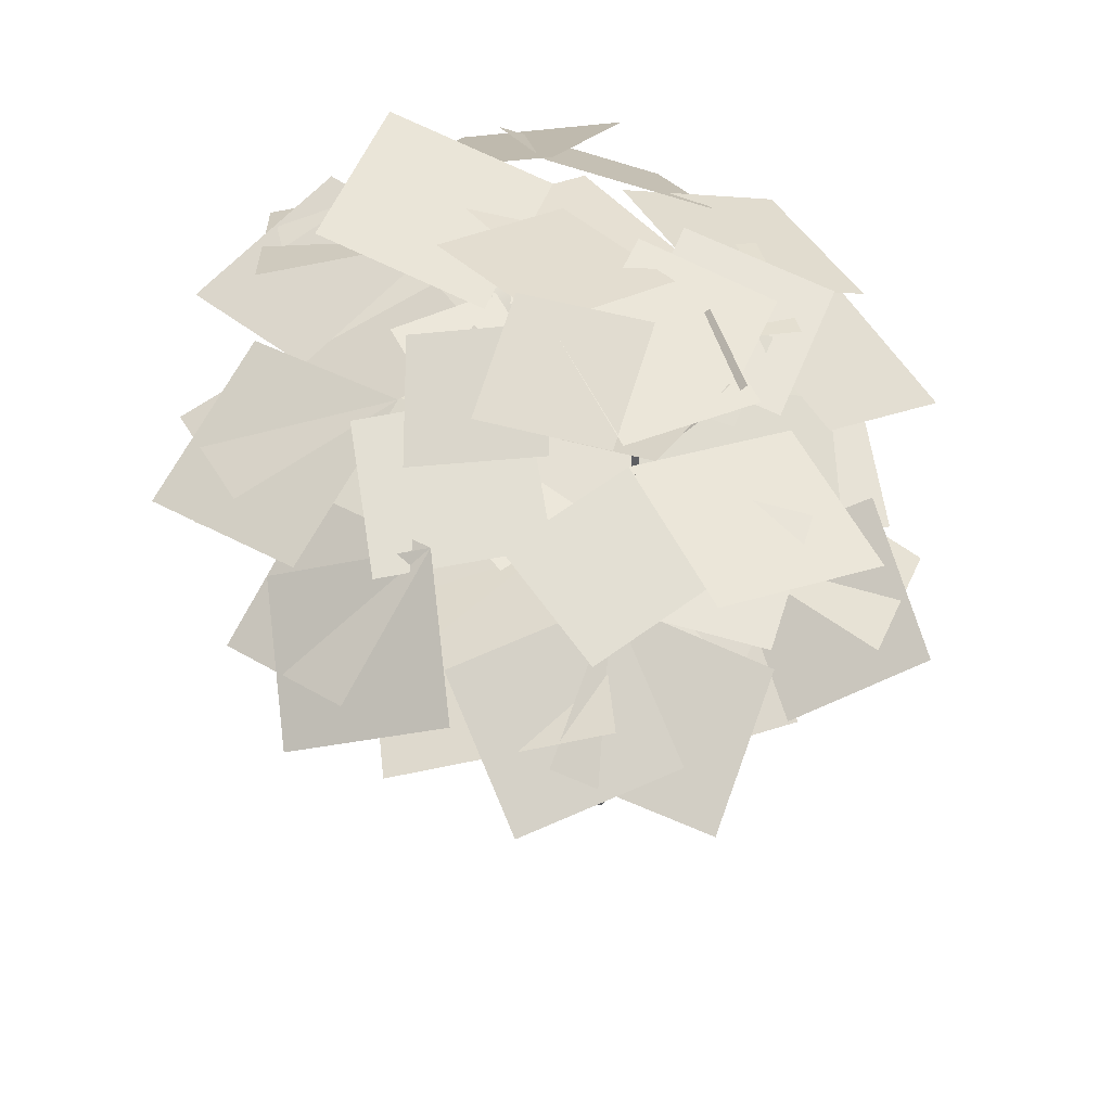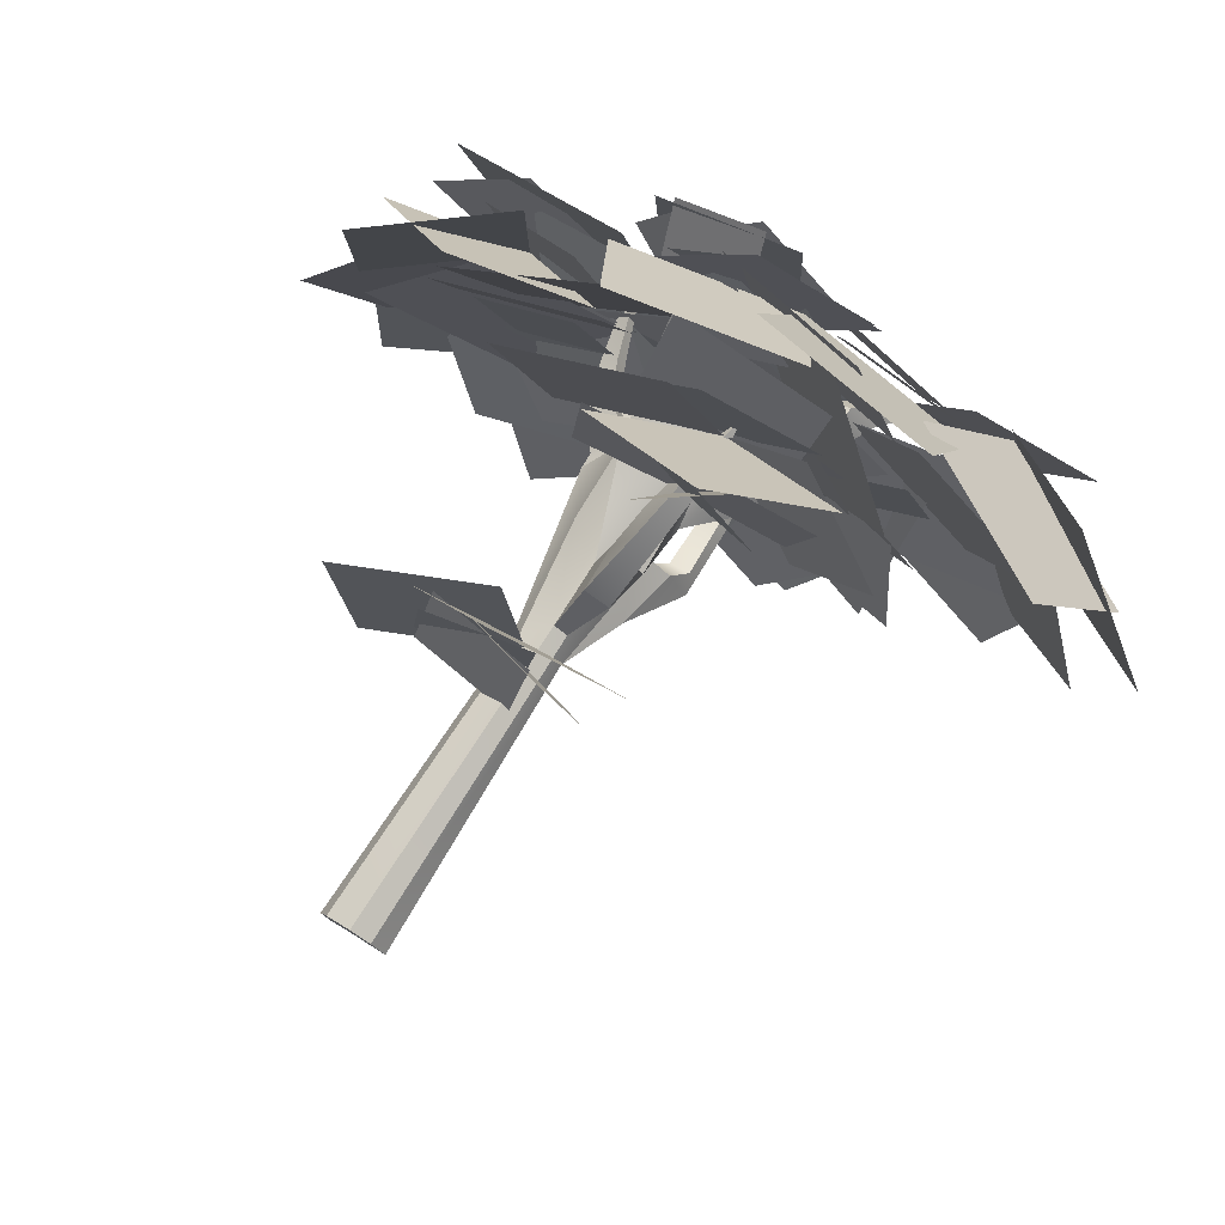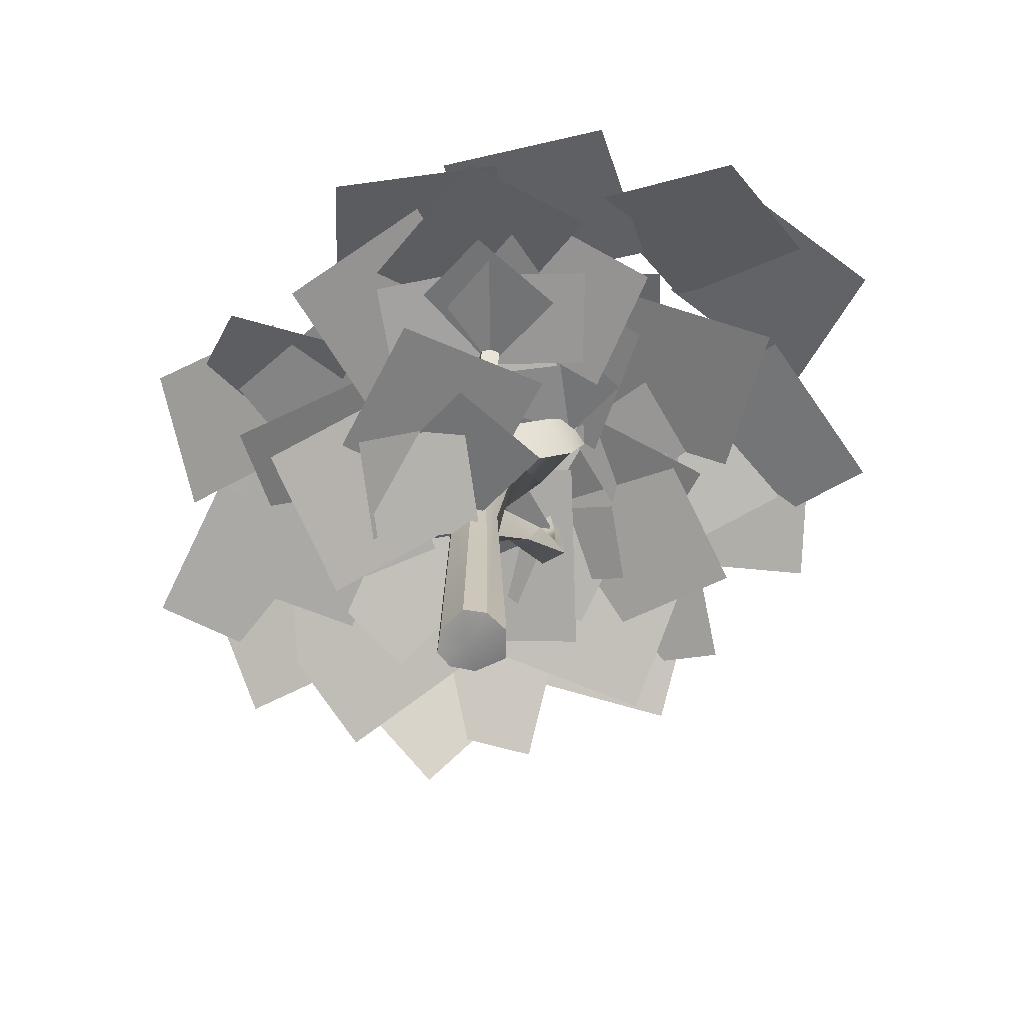
<metadata>
{"format":"obj","ext":"obj","renderer":"f3d","projection":"perspective","resolution":1024,"background":"white","views":[{"elev":50.6,"azim":-117.2,"up":"+Y"},{"elev":77.8,"azim":32.7,"up":"+Z"},{"elev":-68.3,"azim":13.8,"up":"+Y"}]}
</metadata>
<code>
v 0.5665 -0.2022 -0.3021
v 0.1137 -0.2022 -0.3924
v -0.1975 -0.2885 -0.1994
v -0.3265 -0.2885 0.04557
v -0.1975 -0.2885 0.3614
v 0.1858 -0.2885 0.597
v 0.4971 -0.2885 0.4662
v 0.6913 -0.2885 0.1504
v 0 7.992 -0.4404
v -0.2233 7.27 -0.3777
v -0.4176 7.189 0.03947
v -0.354 6.938 0.645
v 0.7071 7.471 0.3766
v 0.1137 -0.2885 0.04557
v 0.4523 6.143 -0.5632
v 0.83 6.538 0.03605
v 0.783 5.731 0.2011
v 0.1951 5.469 0.4718
v -0.373 5.876 0.3253
v -0.7584 6.609 -0.2304
v -0.5667 6.678 -0.6203
v 0 5.632 -0.8321
v 0.4563 4.096 -0.1869
v 0.5276 4.096 0.1228
v 0.4084 4.468 0.3628
v 0.2042 4.468 0.4571
v -0.1258 4.096 0.3198
v -0.2304 4.096 0.06384
v -0.1258 4.096 -0.1523
v 0.1265 4.096 -0.261
v 0.739 4.974 0.9156
v 0.3564 4.963 1.074
v 0.6505 5.655 0.8167
v 0.3226 5.655 0.9525
v 0.4857 5.331 -0.7897
v 0.8032 5.205 -0.8031
v 0.4796 6.023 -1.021
v 0.96 6.149 -1.029
v 0.8508 6.124 -1.655
v 1.238 6.144 -1.556
v 0.8109 6.403 -1.502
v 1.128 6.407 -1.413
v -0.7739 6.853 -0.2974
v -0.6792 6.895 -0.5865
v -0.5419 7.271 -0.0506
v -0.446 7.32 -0.3599
v -1.149 7.36 -0.3277
v -1.067 7.396 -0.5778
v -0.947 7.662 -0.1546
v -0.8641 7.704 -0.4222
v -1.396 8.063 -0.5232
v -1.315 8.137 -0.698
v -1.188 8.178 -0.3227
v -1.104 8.261 -0.5086
v -1.589 8.972 -0.4299
v -1.543 9.014 -0.528
v -1.471 9.036 -0.3173
v -1.424 9.083 -0.4217
v -1.776 9.502 -0.3538
v 0.9112 5.785 1.711
v 0.6179 5.757 1.883
v 0.7446 6.233 1.518
v 0.4932 6.209 1.665
v 1.056 7.14 2.124
v 0.8728 7.136 2.239
v 0.9301 7.236 1.97
v 0.7728 7.232 2.069
v 0.9843 7.678 2.264
v 0.845 8.623 -1.742
v 1.01 8.651 -1.686
v 0.8248 8.708 -1.663
v 0.9605 8.726 -1.612
v 0.9605 9.009 -1.945
v 0.2966 8.266 0.9907
v 0.1365 8.602 0.07714
v 1.375 7.859 0.19
v 1.661 7.498 -0.3685
v 0.8364 8.073 -0.2696
v 1.809 8.474 -0.1256
v 1.927 8.437 -0.5864
v 1.356 8.577 -0.2752
v 1.871 9.239 -0.1103
v 2.078 8.906 -0.3847
v 1.536 9.287 -0.4621
v 2.119 9.536 -0.3866
v 2.251 9.323 -0.5616
v 1.905 9.566 -0.611
v 2.57 9.735 -0.7583
v -0.6425 8.252 0.8012
v -0.345 8.627 0.7179
v 1.052 7.274 -0.69
v 1.19 7.264 -1.807
v 1.072 7.323 -1.654
v 0.7996 7.328 -1.76
v 0.8588 7.26 -1.931
v 1.124 7.811 -1.882
v 1.048 7.772 -1.729
v 0.8036 7.753 -1.782
v 0.8293 7.777 -1.947
v 1.046 8.306 -1.689
v 0.9981 8.307 -1.561
v 0.8305 8.311 -1.595
v 0.8433 8.301 -1.731
v 0.2699 9.104 0.9372
v 0.1625 9.114 0.4001
v -0.1288 9.419 0.6772
v 0.4089 9.329 0.8475
v 0.3595 9.327 0.5537
v 0.2451 9.467 0.6054
v 0.5781 9.632 0.6068
v -0.4631 8.798 1.151
v -0.6684 8.66 1.208
v -0.1906 8.548 1.339
v -0.422 8.848 1.596
v 2.798 6.99 3.595
v 0.9076 7.408 2.15
v 1.338 5.924 5.196
v -0.5522 6.342 3.752
v 0.3798 10.22 1.532
v 0.3218 10.48 -0.5413
v -1.677 9.841 1.542
v -1.735 10.1 -0.5311
v 0.263 7.015 4.444
v 0.9076 7.408 2.15
v -1.968 6.44 3.719
v -1.323 6.832 1.425
v 2.399 6.708 0.9729
v 0.9076 7.408 2.15
v 3.605 6.555 2.592
v 2.114 7.254 3.769
v -2.897 8.484 -0.312
v -1.401 8.651 -0.4199
v -2.98 8.267 -1.803
v -1.485 8.434 -1.91
v -1.711 7.942 1.014
v -1.251 8.228 -0.4384
v -3.146 7.654 0.5027
v -2.686 7.94 -0.9501
v -2.19 8.665 1.172
v -1.449 8.775 -0.4103
v -3.77 8.876 0.4468
v -3.029 8.985 -1.136
v 0.9207 6.683 3.332
v 0.8104 6.604 1.757
v -0.6443 6.493 3.451
v -0.7546 6.414 1.876
v 2.258 6.776 1.38
v 0.8104 6.604 1.757
v 2.638 6.764 2.837
v 1.191 6.592 3.213
v 2.695 7.808 0.469
v 1.682 8.198 -0.2655
v 1.975 7.975 1.552
v 0.9616 8.366 0.8175
v 2.085 8.425 -1.76
v 1.682 8.198 -0.2655
v 3.53 8.824 -1.309
v 3.126 8.597 0.185
v 0.8919 8.694 -1.184
v 1.73 9.004 -0.2241
v 1.882 8.68 -2.044
v 2.72 8.989 -1.084
v -0.02488 8.017 -2.701
v 0.9107 8.363 -1.629
v 1.081 8.001 -3.661
v 2.017 8.347 -2.589
v 0.7769 8.457 -2.974
v 0.8752 8.598 -1.674
v 1.987 7.953 -3.011
v 2.085 8.094 -1.711
v 0.5934 8.168 -0.5145
v 0.9943 7.786 -1.703
v -0.4576 8.739 -1.052
v -0.05668 8.357 -2.241
v -1.309 9.96 1.286
v 0.07427 9.327 0.6439
v -2.018 9.923 -0.204
v -0.6349 9.291 -0.8466
v -0.1673 10.18 1.608
v 0.07427 9.327 0.6439
v -1.456 9.99 1.456
v -1.214 9.134 0.4924
v 1.375 9.369 1.291
v 0.07518 9.304 0.6443
v 0.7278 9.37 2.593
v -0.5724 9.305 1.946
v -1.877 8.779 -2.368
v -1.401 8.651 -0.4199
v 0.05233 9.115 -2.818
v 0.5285 8.986 -0.8695
v 3.151 9.546 0.2203
v 1.899 9.401 -0.4608
v 2.501 9.291 1.471
v 1.248 9.146 0.7899
v 2.806 9.77 -1.333
v 1.899 9.401 -0.4608
v 3.68 9.909 -0.366
v 2.773 9.54 0.5066
v -2.545 8.121 -0.6195
v -1.251 8.228 -0.4384
v -2.35 7.934 -1.903
v -1.056 8.041 -1.722
v 0.08452 8.875 -1.061
v 0.9943 7.786 -1.703
v -0.8092 8.881 -2.337
v 0.1006 7.792 -2.979
v 0.3982 9.476 -0.5476
v 1.966 9.561 -0.5224
v 0.4237 9.47 -2.118
v 1.992 9.555 -2.093
v -0.5927 9.78 -0.1022
v 0.4427 9.503 0.6534
v 0.1818 9.789 -1.16
v 1.217 9.512 -0.4048
v 2.044 7.267 2.491
v 0.8104 6.604 1.757
v 1.672 6.491 3.817
v 0.438 5.828 3.083
v 2.06 6.204 2.638
v 0.8104 6.604 1.757
v 1.152 6.216 3.932
v -0.09805 6.617 3.051
v 2.44 8.11 0.8005
v 1.682 8.198 -0.2655
v 1.372 7.991 1.551
v 0.6131 8.08 0.4851
v 0.9626 9.174 1.743
v 0.09715 8.746 0.6559
v -0.1693 9.148 2.654
v -1.035 8.72 1.568
v 1.076 8.738 1.731
v 0.09715 8.746 0.6559
v 0.02066 9.008 2.694
v -0.958 9.016 1.619
v -1.758 9.104 0.929
v -1.449 8.775 -0.4103
v -3.134 9.118 0.6081
v -2.825 8.788 -0.7312
v -2.438 7.951 0.04484
v -1.251 8.228 -0.4384
v -2.927 7.927 -1.171
v -1.74 8.205 -1.655
v -1.134 7.386 -0.4397
v 0.1653 7.513 -0.564
v -1.307 8.083 -1.536
v -0.008185 8.211 -1.661
v -0.9921 7.988 -0.9577
v 0.1653 7.513 -0.564
v -0.5451 8.057 -2.189
v 0.6123 7.583 -1.795
v 1.448 3.414 1.157
v 0.198 3.815 0.2752
v 0.5395 3.427 2.451
v -0.7104 3.827 1.569
v 0.4414 3.589 1.855
v 0.3108 3.175 0.3343
v -1.127 3.773 1.939
v -1.257 3.359 0.419
v 0.3892 3.816 1.845
v 0.198 3.815 0.2752
v -1.141 3.464 2.031
v -1.332 3.463 0.4618
v -3.19 8.027 1.074
v -1.227 8.701 -0.6906
v -4.788 7.262 -0.9958
v -2.825 7.936 -2.761
v -1.323 7.991 1.616
v -1.227 8.701 -0.6906
v -3.629 7.335 1.318
v -3.532 8.045 -0.9887
v -3.423 8.219 -1.591
v -1.38 8.739 -0.4119
v -2.141 7.629 -3.551
v -0.09853 8.148 -2.372
v -1.995 8.165 -3.328
v -1.38 8.739 -0.4119
v 0.9418 7.593 -3.835
v 1.557 8.166 -0.9187
v -0.5841 7.959 -3.82
v 0.9335 8.765 -1.704
v 1.676 7.588 -5.299
v 3.193 8.395 -3.183
v 1.47 8.144 -3.975
v 0.9335 8.765 -1.704
v 3.741 7.664 -3.307
v 3.204 8.286 -1.036
v 2.451 8.589 -3.013
v 0.9335 8.765 -1.704
v 3.702 8.137 -1.503
v 2.184 8.314 -0.1933
v 2.7 8.753 1.313
v 0.3979 9.333 0.6617
v 2.001 8.628 3.67
v -0.3011 9.208 3.019
v 1.873 9.594 2.374
v 0.3979 9.333 0.6617
v 0.2218 9.127 3.867
v -1.253 8.866 2.155
v -0.7936 8.188 3.26
v 0.05557 9.217 0.5842
v -3.415 7.337 2.101
v -2.566 8.366 -0.5748
v -2.14 8.539 -0.6177
v 0.05557 9.217 0.5842
v -0.9191 8.638 -2.903
v 1.276 9.316 -1.701
v 2.033 8.167 -0.6521
v 0.3979 9.333 0.6617
v 3.242 7.612 1.346
v 1.607 8.778 2.659
v 4.151 8.829 -1.704
v 1.89 9.172 -0.4309
v 5.347 8.3 0.5625
v 3.087 8.643 1.836
v 2.6 8.473 -3.044
v 1.89 9.172 -0.4309
v 5.302 8.788 -2.394
v 4.592 9.488 0.2189
v -0.4256 10.61 0.6258
v 0.9404 10.55 -0.7128
v -1.721 10.07 -0.6742
v -0.355 10.01 -2.013
v 2.47 8.956 -3.213
v 3.226 9.566 -0.7071
v 5.01 8.326 -3.826
v 5.766 8.936 -1.32
v 2.55 10.21 -1.109
v 0.3218 10.48 -0.5413
v 3.025 9.565 1.061
v 0.7975 9.829 1.629
v 3.346 9.892 -0.3058
v 1.138 9.918 0.1687
v 3.794 9.244 1.811
v 1.585 9.27 2.286
v 3.536 10.18 -2.471
v 1.698 9.619 -0.8206
v 5.205 10.3 -0.5692
v 3.368 9.741 1.081
v 1.711 9.881 1.556
v 0.3471 9.842 -0.02787
v 0.1697 9.426 2.894
v -1.194 9.386 1.309
v -3.19 9.174 1.486
v -1.741 9.219 0.02233
v -4.631 8.852 0.0485
v -3.181 8.897 -1.415
v -3.565 9.164 -0.08334
v -1.609 9.491 -0.3731
v -3.787 8.767 -2.035
v -1.832 9.094 -2.325
v -2.116 9.145 -1.741
v 0.04067 9.69 -1.042
v -1.346 8.898 -3.927
v 0.8109 9.443 -3.229
v -1.303 9.912 -1.378
v 0.3218 10.48 -0.5413
v -0.3492 9.568 -3
v 1.276 10.13 -2.164
v -1.658 9.007 2.073
v -1.609 9.491 -0.3731
v -4.149 8.908 2.004
v -4.1 9.392 -0.4427
v 2.143 7.668 2.857
v 0.7799 7.629 1.273
v 0.6025 7.212 4.194
v -0.7609 7.173 2.61
v 1.79 7.495 1.191
v -0.5092 7.54 1.435
v 2.038 7.999 3.435
v -0.2615 8.044 3.678
v -4.427 8.154 -2.034
v -1.634 8.693 -0.9784
v -3.265 7.446 -4.747
v -0.4718 7.985 -3.691
v -2.737 8.393 2.744
v -2.86 8.599 0.4398
v -4.54 6.938 2.711
v -4.664 7.144 0.4059
v -1.381 7.961 2.105
v -2.86 8.599 0.4398
v -3.154 7.206 3.391
v -4.634 7.844 1.726
v -4.317 7.901 0.3474
v -2.955 8.757 -1.32
v -5.712 6.987 -1.261
v -4.349 7.842 -2.929
v -5.009 7.687 -1.358
v -2.955 8.757 -1.32
v -4.779 7.324 -3.635
v -2.724 8.395 -3.597
v -3.311 8.017 -3.812
v -1.419 9.168 -3.131
v -2.162 7.223 -5.661
v -0.2699 8.374 -4.98
v -0.3001 8.383 -4.62
v 0.9247 9.376 -2.484
v 2.056 7.863 -5.729
v 3.281 8.857 -3.593
v -2.433 8.096 -4.917
v -1.419 9.168 -3.131
v -0.3578 7.406 -5.682
v 0.6569 8.479 -3.897
v 0.8337 8.756 -4.943
v 0.9247 9.376 -2.484
v 3.239 7.954 -4.83
v 3.33 8.574 -2.37
v 0.8858 9.111 -3.534
v 0.9769 9.732 -1.074
v 3.291 8.309 -3.421
v 3.382 8.93 -0.9611
v 4.208 9.122 -3.169
v 3.226 9.566 -0.7071
v 6.406 8.011 -2.093
v 5.424 8.455 0.3697
v 6.297 8.272 1.656
v 3.996 9.608 1.278
v 5.298 7.187 3.903
v 2.997 8.523 3.525
v 5.615 8.802 -0.5153
v 3.901 9.705 1.347
v 7.047 7.572 1.399
v 5.332 8.476 3.261
v 3.599 8.902 2.34
v 0.9383 9.282 2.293
v 3.403 7.836 4.799
v 0.7422 8.216 4.752
v 1.615 8.049 4.583
v 0.9383 9.282 2.293
v -0.9636 7.423 5.008
v -1.641 8.656 2.718
v -0.3453 4.185 2.49
v 0.07055 4.013 0.217
v -2.464 3.302 2.169
v -2.048 3.13 -0.1039
v 1.728 3.896 2.139
v 0.2188 4.097 0.3919
v -0.02219 3.493 3.604
v -1.531 3.694 1.856
f 1 2 23
f 23 2 30
f 2 3 30
f 30 3 29
f 4 28 3
f 3 28 29
f 4 5 28
f 28 5 27
f 5 6 27
f 27 6 26
f 6 7 26
f 26 7 25
f 8 24 7
f 7 24 25
f 1 23 8
f 8 23 24
f 2 1 14
f 3 2 14
f 4 3 14
f 5 4 14
f 6 5 14
f 7 6 14
f 8 7 14
f 1 8 14
f 10 11 9
f 11 12 9
f 16 15 91
f 91 15 9
f 17 16 13
f 17 13 18
f 18 13 12
f 19 18 12
f 20 19 11
f 11 19 12
f 21 10 22
f 22 10 9
f 15 22 9
f 24 23 16
f 16 23 15
f 24 16 25
f 25 16 17
f 27 26 19
f 19 26 18
f 27 19 28
f 28 19 20
f 28 20 29
f 29 20 21
f 30 29 22
f 22 29 21
f 25 31 26
f 26 31 32
f 25 17 31
f 31 17 33
f 17 18 33
f 33 18 34
f 26 32 18
f 18 32 34
f 30 35 23
f 23 35 36
f 30 22 35
f 35 22 37
f 22 15 37
f 37 15 38
f 23 36 15
f 15 36 38
f 35 39 36
f 36 39 40
f 35 37 39
f 39 37 41
f 37 38 41
f 41 38 42
f 36 40 38
f 38 40 42
f 20 43 21
f 21 43 44
f 20 11 43
f 43 11 45
f 10 46 11
f 11 46 45
f 21 44 10
f 10 44 46
f 43 47 44
f 44 47 48
f 43 45 47
f 47 45 49
f 45 46 49
f 49 46 50
f 44 48 46
f 46 48 50
f 47 51 48
f 48 51 52
f 47 49 51
f 51 49 53
f 49 50 53
f 53 50 54
f 48 52 50
f 50 52 54
f 51 55 52
f 52 55 56
f 51 53 55
f 55 53 57
f 53 54 57
f 57 54 58
f 52 56 54
f 54 56 58
f 56 55 59
f 55 57 59
f 57 58 59
f 58 56 59
f 31 60 32
f 32 60 61
f 31 33 60
f 60 33 62
f 33 34 62
f 62 34 63
f 32 61 34
f 34 61 63
f 60 64 61
f 61 64 65
f 62 66 60
f 60 66 64
f 62 63 66
f 66 63 67
f 63 61 67
f 67 61 65
f 65 64 68
f 64 66 68
f 66 67 68
f 67 65 68
f 40 39 92
f 92 39 95
f 39 41 95
f 95 41 94
f 42 93 41
f 41 93 94
f 40 92 42
f 42 92 93
f 70 69 73
f 69 71 73
f 71 72 73
f 72 70 73
f 13 74 12
f 74 89 12
f 9 75 13
f 13 75 74
f 12 89 9
f 89 90 9
f 9 90 75
f 13 16 76
f 76 16 77
f 9 78 91
f 16 91 77
f 91 78 77
f 9 13 78
f 78 13 76
f 76 77 79
f 79 77 80
f 78 81 77
f 77 81 80
f 78 76 81
f 81 76 79
f 80 83 79
f 79 83 82
f 80 81 83
f 83 81 84
f 79 82 81
f 81 82 84
f 83 86 82
f 82 86 85
f 84 87 83
f 83 87 86
f 84 82 87
f 87 82 85
f 85 86 88
f 86 87 88
f 87 85 88
f 93 92 97
f 97 92 96
f 93 97 94
f 94 97 98
f 95 94 99
f 99 94 98
f 92 95 96
f 96 95 99
f 96 100 97
f 97 100 101
f 98 97 102
f 102 97 101
f 99 98 103
f 103 98 102
f 99 103 96
f 96 103 100
f 100 70 101
f 101 70 72
f 101 72 102
f 102 72 71
f 103 102 69
f 69 102 71
f 103 69 100
f 100 69 70
f 74 75 104
f 104 75 105
f 75 90 105
f 105 90 106
f 74 104 90
f 90 104 106
f 105 108 104
f 104 108 107
f 106 109 105
f 105 109 108
f 106 104 109
f 109 104 107
f 107 108 110
f 108 109 110
f 109 107 110
f 89 112 90
f 90 112 111
f 74 113 89
f 89 113 112
f 74 90 113
f 113 90 111
f 111 112 114
f 112 113 114
f 113 111 114
f 115 116 117
f 117 116 118
f 119 120 121
f 121 120 122
f 123 124 125
f 125 124 126
f 127 128 129
f 129 128 130
f 131 132 133
f 133 132 134
f 135 136 137
f 137 136 138
f 139 140 141
f 141 140 142
f 143 144 145
f 145 144 146
f 147 148 149
f 149 148 150
f 151 152 153
f 153 152 154
f 155 156 157
f 157 156 158
f 159 160 161
f 161 160 162
f 163 164 165
f 165 164 166
f 167 168 169
f 169 168 170
f 171 172 173
f 173 172 174
f 175 176 177
f 177 176 178
f 179 180 181
f 181 180 182
f 183 184 185
f 185 184 186
f 187 188 189
f 189 188 190
f 191 192 193
f 193 192 194
f 195 196 197
f 197 196 198
f 199 200 201
f 201 200 202
f 203 204 205
f 205 204 206
f 207 208 209
f 209 208 210
f 211 212 213
f 213 212 214
f 215 216 217
f 217 216 218
f 219 220 221
f 221 220 222
f 223 224 225
f 225 224 226
f 227 228 229
f 229 228 230
f 231 232 233
f 233 232 234
f 235 236 237
f 237 236 238
f 239 240 241
f 241 240 242
f 243 244 245
f 245 244 246
f 247 248 249
f 249 248 250
f 251 252 253
f 253 252 254
f 255 256 257
f 257 256 258
f 259 260 261
f 261 260 262
f 263 264 265
f 265 264 266
f 267 268 269
f 269 268 270
f 271 272 273
f 273 272 274
f 275 276 277
f 277 276 278
f 279 280 281
f 281 280 282
f 283 284 285
f 285 284 286
f 287 288 289
f 289 288 290
f 291 292 293
f 293 292 294
f 295 296 297
f 297 296 298
f 299 300 301
f 301 300 302
f 303 304 305
f 305 304 306
f 307 308 309
f 309 308 310
f 311 312 313
f 313 312 314
f 315 316 317
f 317 316 318
f 319 320 321
f 321 320 322
f 323 324 325
f 325 324 326
f 327 328 329
f 329 328 330
f 331 332 333
f 333 332 334
f 335 336 337
f 337 336 338
f 339 340 341
f 341 340 342
f 343 344 345
f 345 344 346
f 347 348 349
f 349 348 350
f 351 352 353
f 353 352 354
f 355 356 357
f 357 356 358
f 359 360 361
f 361 360 362
f 363 364 365
f 365 364 366
f 367 368 369
f 369 368 370
f 371 372 373
f 373 372 374
f 375 376 377
f 377 376 378
f 379 380 381
f 381 380 382
f 383 384 385
f 385 384 386
f 387 388 389
f 389 388 390
f 391 392 393
f 393 392 394
f 395 396 397
f 397 396 398
f 399 400 401
f 401 400 402
f 403 404 405
f 405 404 406
f 407 408 409
f 409 408 410
f 411 412 413
f 413 412 414
f 415 416 417
f 417 416 418
f 419 420 421
f 421 420 422
f 423 424 425
f 425 424 426
f 427 428 429
f 429 428 430
f 431 432 433
f 433 432 434
f 435 436 437
f 437 436 438

</code>
